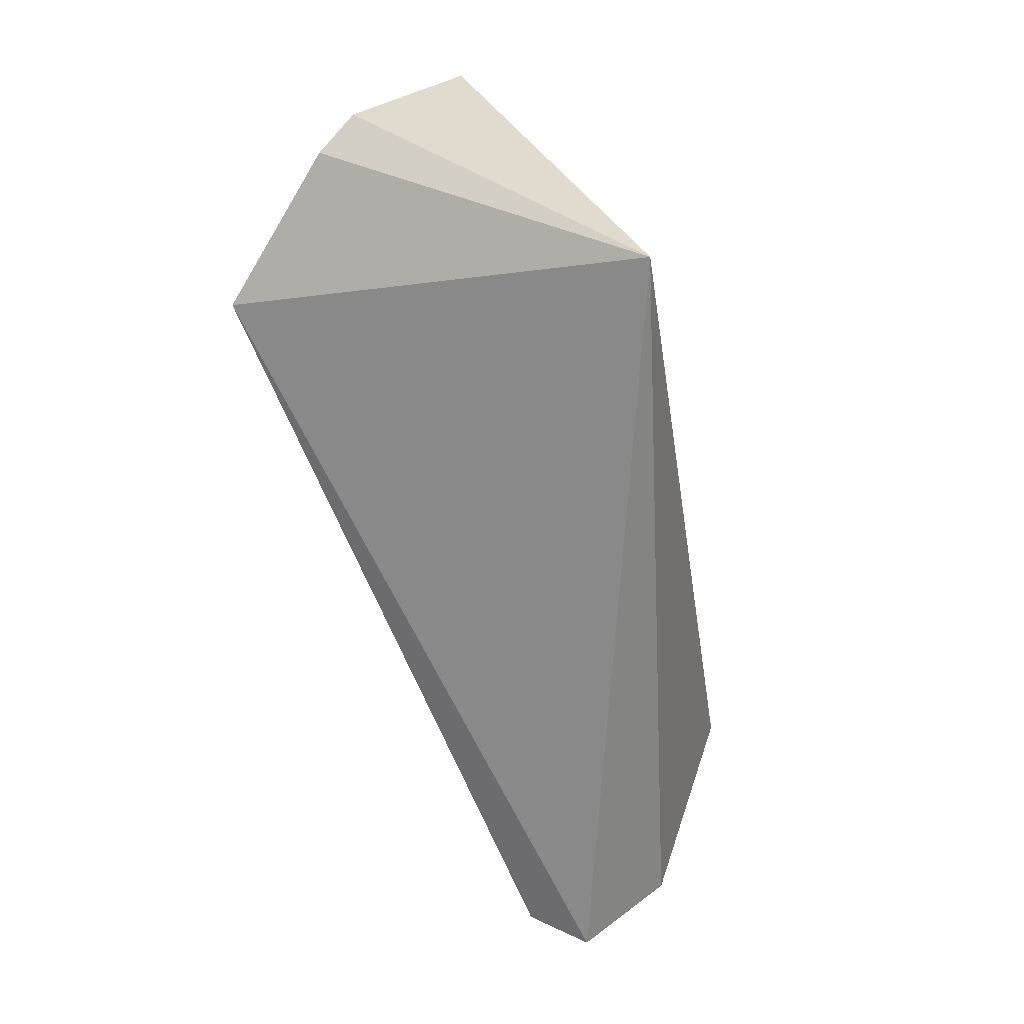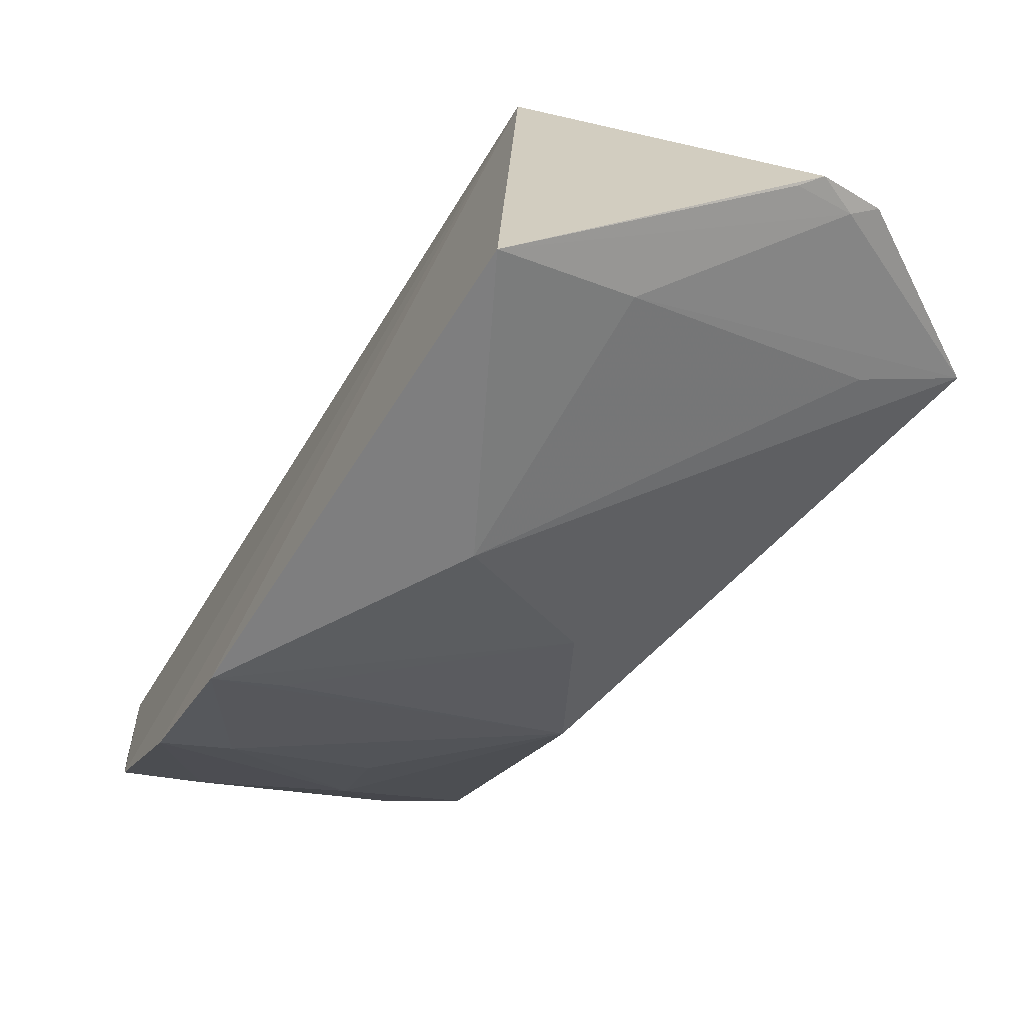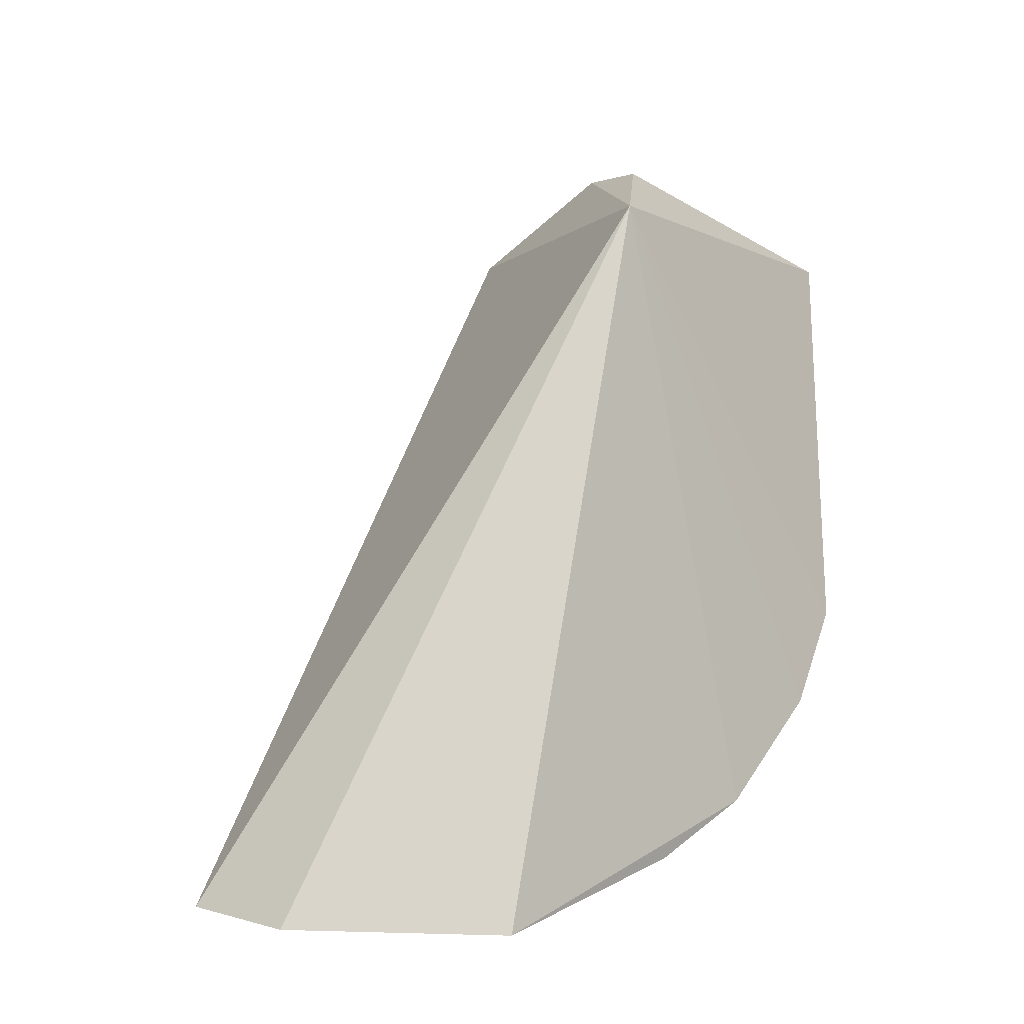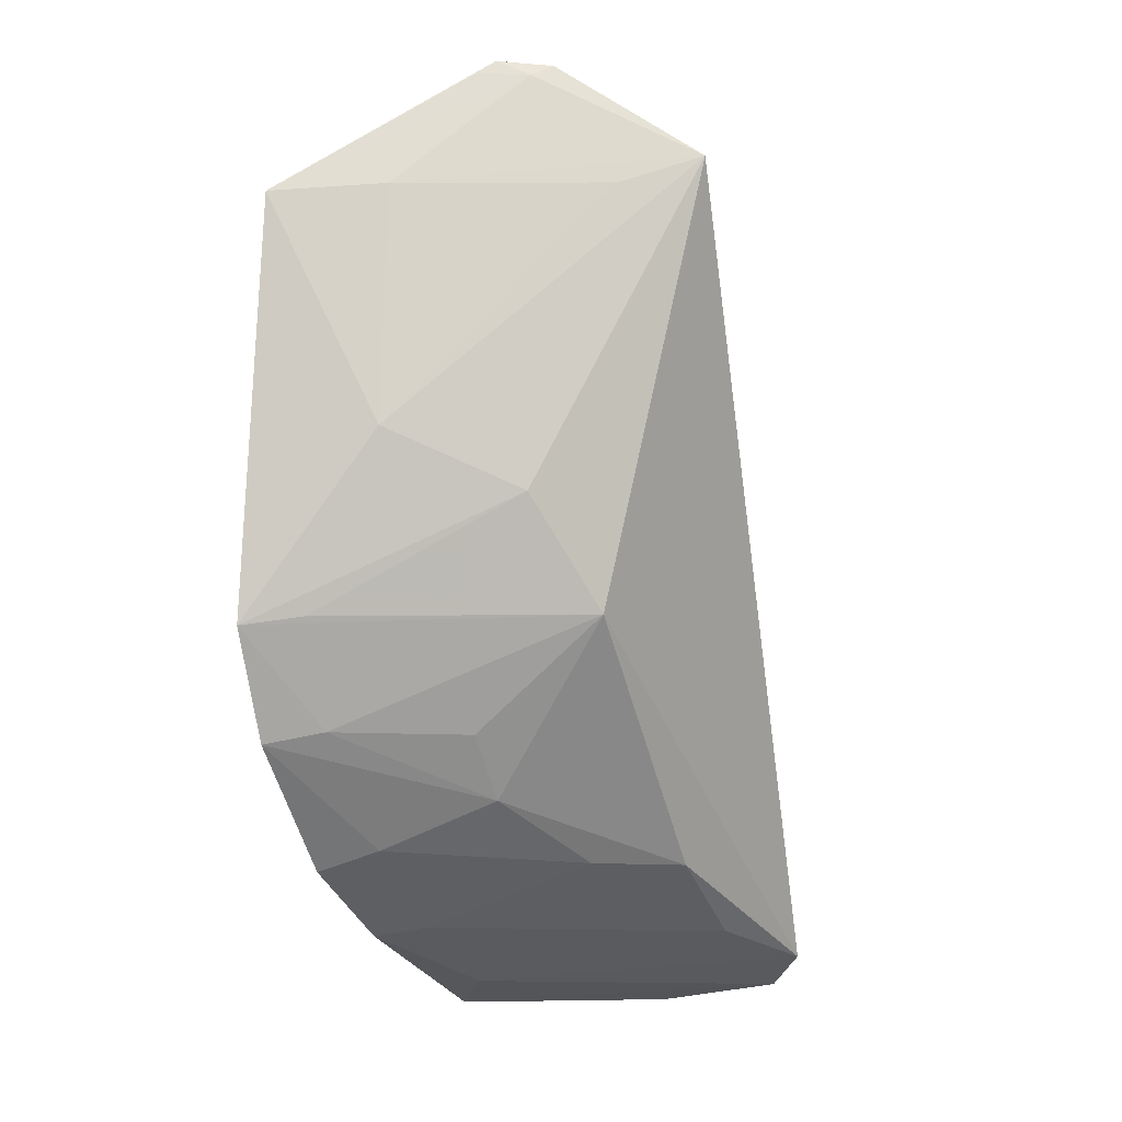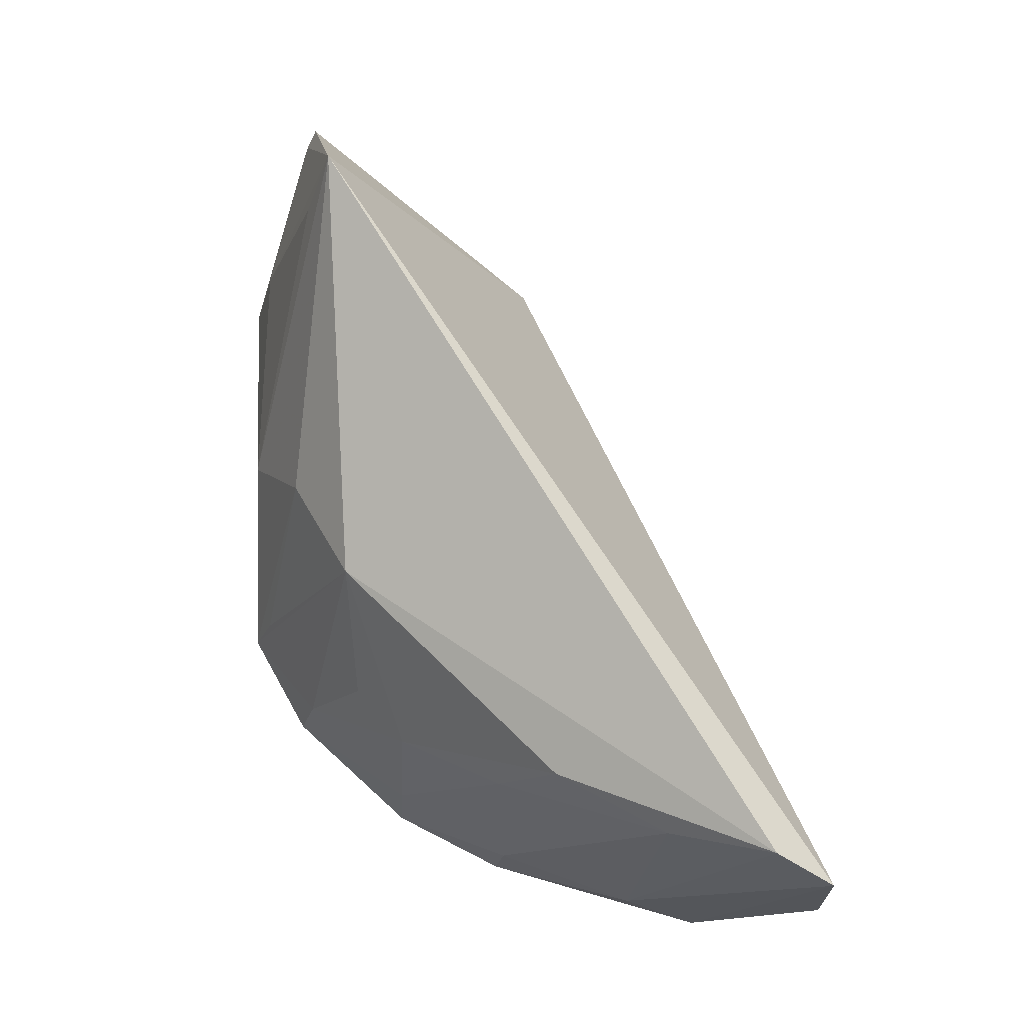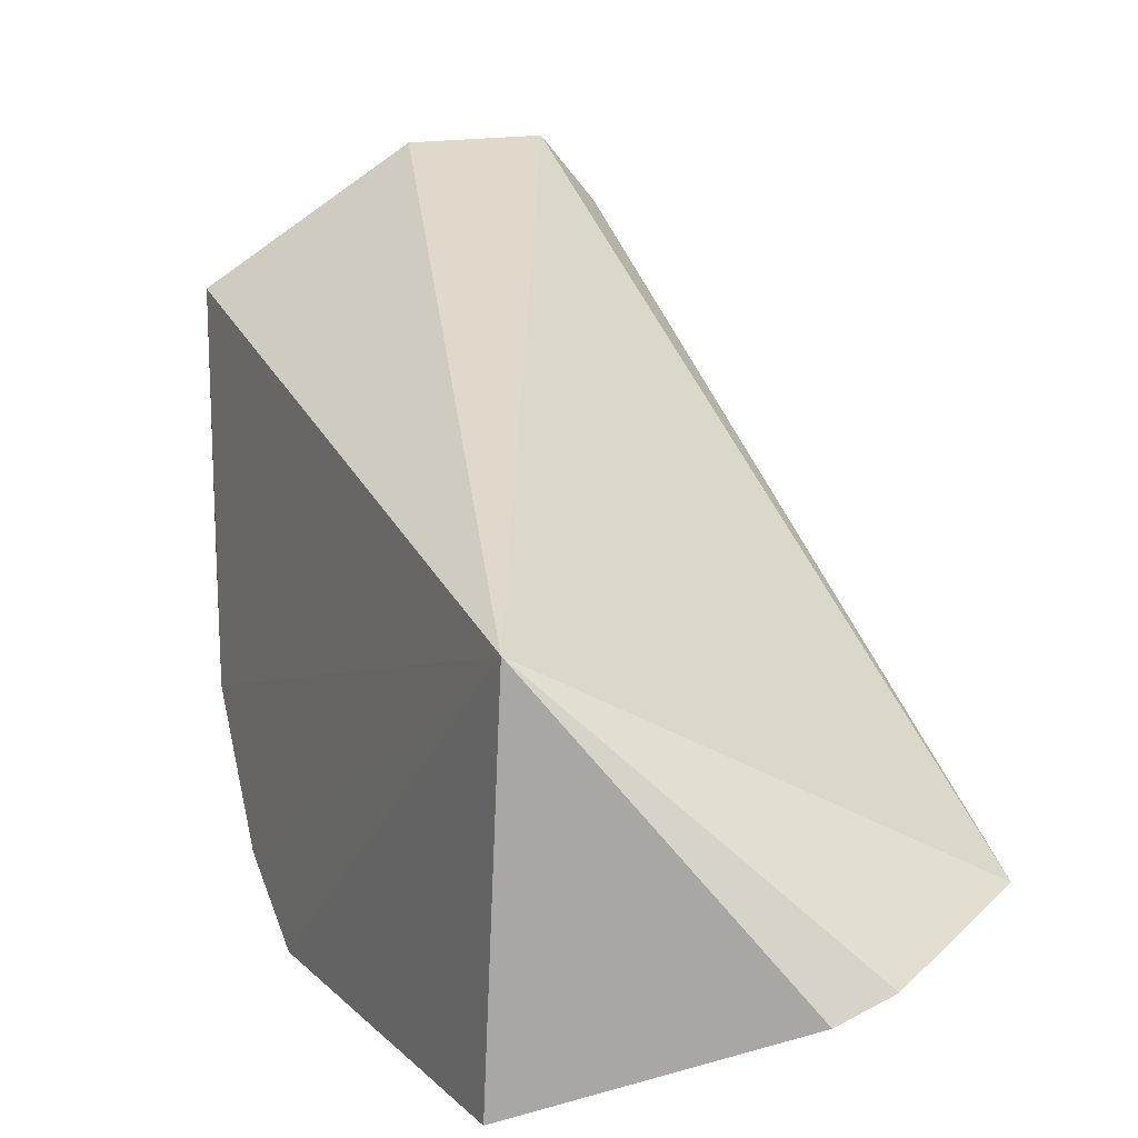
<metadata>
{"format":"obj","ext":"obj","renderer":"f3d","projection":"perspective","resolution":1024,"background":"white","views":[{"elev":57.5,"azim":142.4,"up":"+Z"},{"elev":-65.4,"azim":-29.4,"up":"+Y"},{"elev":-6.7,"azim":-138.1,"up":"+Z"},{"elev":-11.0,"azim":18.2,"up":"+Z"},{"elev":-14.4,"azim":93.4,"up":"+Z"},{"elev":9.8,"azim":-21.5,"up":"+Y"}]}
</metadata>
<code>
v -0.2369 -0.2177 0.03616
v -0.1507 -0.07514 -0.13
v -0.2348 -0.1387 0.03992
v -0.1895 -0.06273 -0.1409
v -0.242 -0.2022 -0.08578
v -0.1602 -0.06133 -0.1369
v -0.1447 -0.1836 0.04585
v -0.238 -0.1466 -0.1259
v -0.2418 -0.216 -0.06138
v -0.1902 -0.1964 0.06942
v -0.17 -0.1805 -0.05704
v -0.1849 -0.1424 -0.1094
v -0.2245 -0.1106 -0.1362
v -0.2411 -0.1733 -0.1121
v -0.2113 -0.2117 -0.01819
v -0.1777 -0.1924 0.06818
v -0.2287 -0.1974 -0.08294
v -0.1634 -0.1002 -0.1241
v -0.2349 -0.09316 -0.1415
v -0.2256 -0.1438 -0.124
v -0.2107 -0.2098 0.03779
v -0.1825 -0.196 -0.03145
v -0.1989 -0.1687 -0.09649
v -0.1661 -0.1271 -0.1093
v -0.2263 -0.1718 -0.1074
v -0.1628 -0.1913 0.03885
v -0.1823 -0.1952 0.06554
v -0.2285 -0.2101 -0.05914
v -0.2 -0.1809 -0.08276
v -0.1939 -0.1984 0.06613
f 6 4 3
f 7 6 3
f 7 2 6
f 9 1 3
f 9 3 5
f 10 3 1
f 11 2 7
f 13 6 2
f 14 5 3
f 15 1 9
f 16 7 3
f 16 3 10
f 17 11 9
f 17 9 5
f 18 13 2
f 19 4 6
f 19 6 13
f 19 3 4
f 19 13 8
f 19 14 3
f 19 8 14
f 20 14 8
f 20 18 12
f 20 8 13
f 20 13 18
f 21 1 15
f 22 11 7
f 22 7 15
f 22 15 9
f 23 17 5
f 24 18 2
f 24 2 11
f 24 12 18
f 24 23 12
f 24 11 23
f 25 20 12
f 25 14 20
f 25 12 23
f 25 23 5
f 25 5 14
f 26 21 15
f 26 15 7
f 26 7 21
f 27 21 7
f 27 7 16
f 27 16 10
f 27 1 21
f 28 22 9
f 28 9 11
f 28 11 22
f 29 23 11
f 29 11 17
f 29 17 23
f 30 27 10
f 30 10 1
f 30 1 27

</code>
